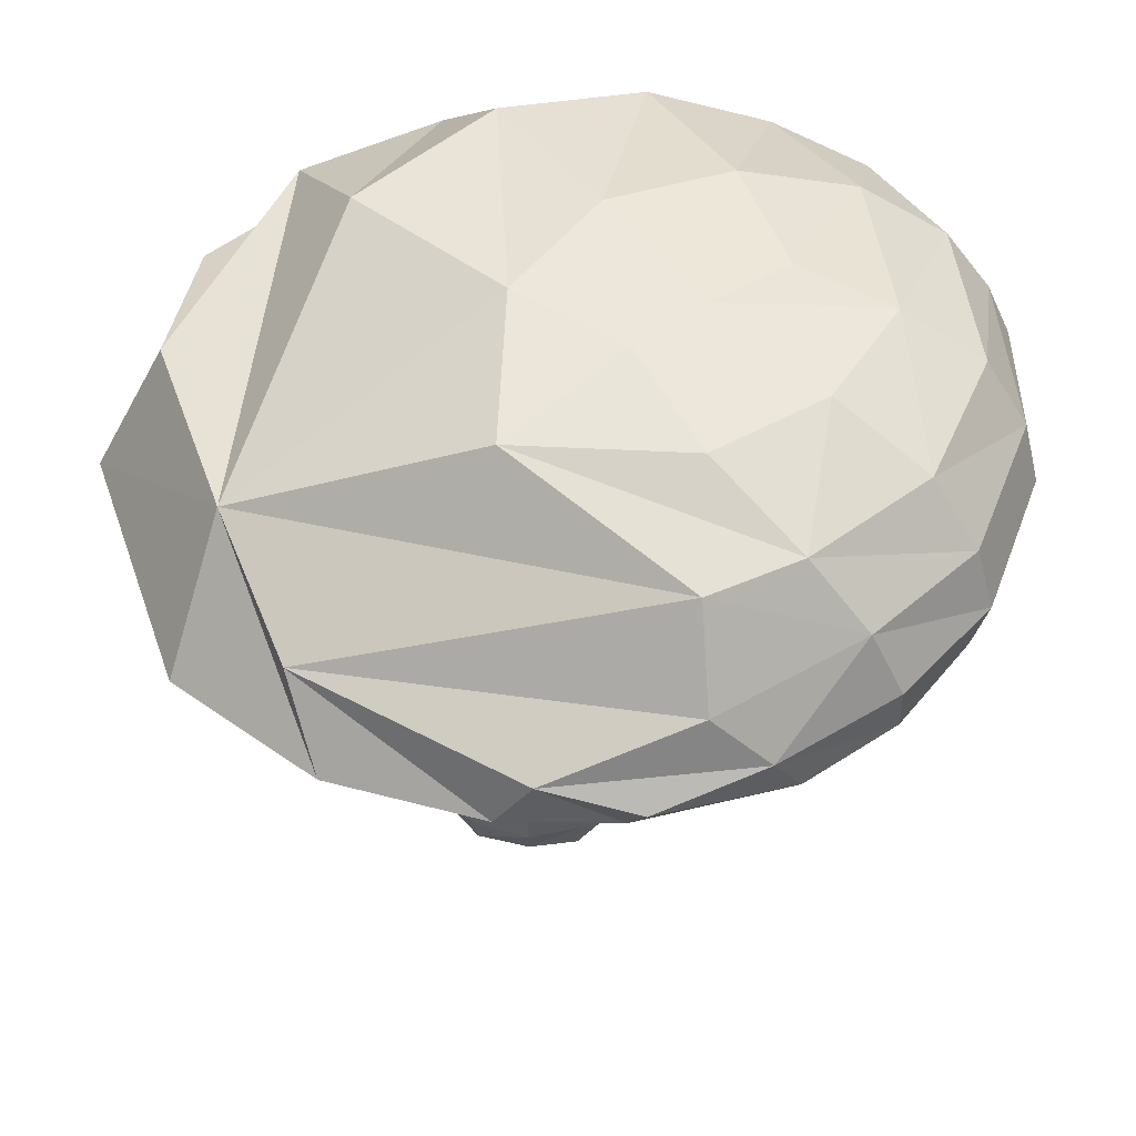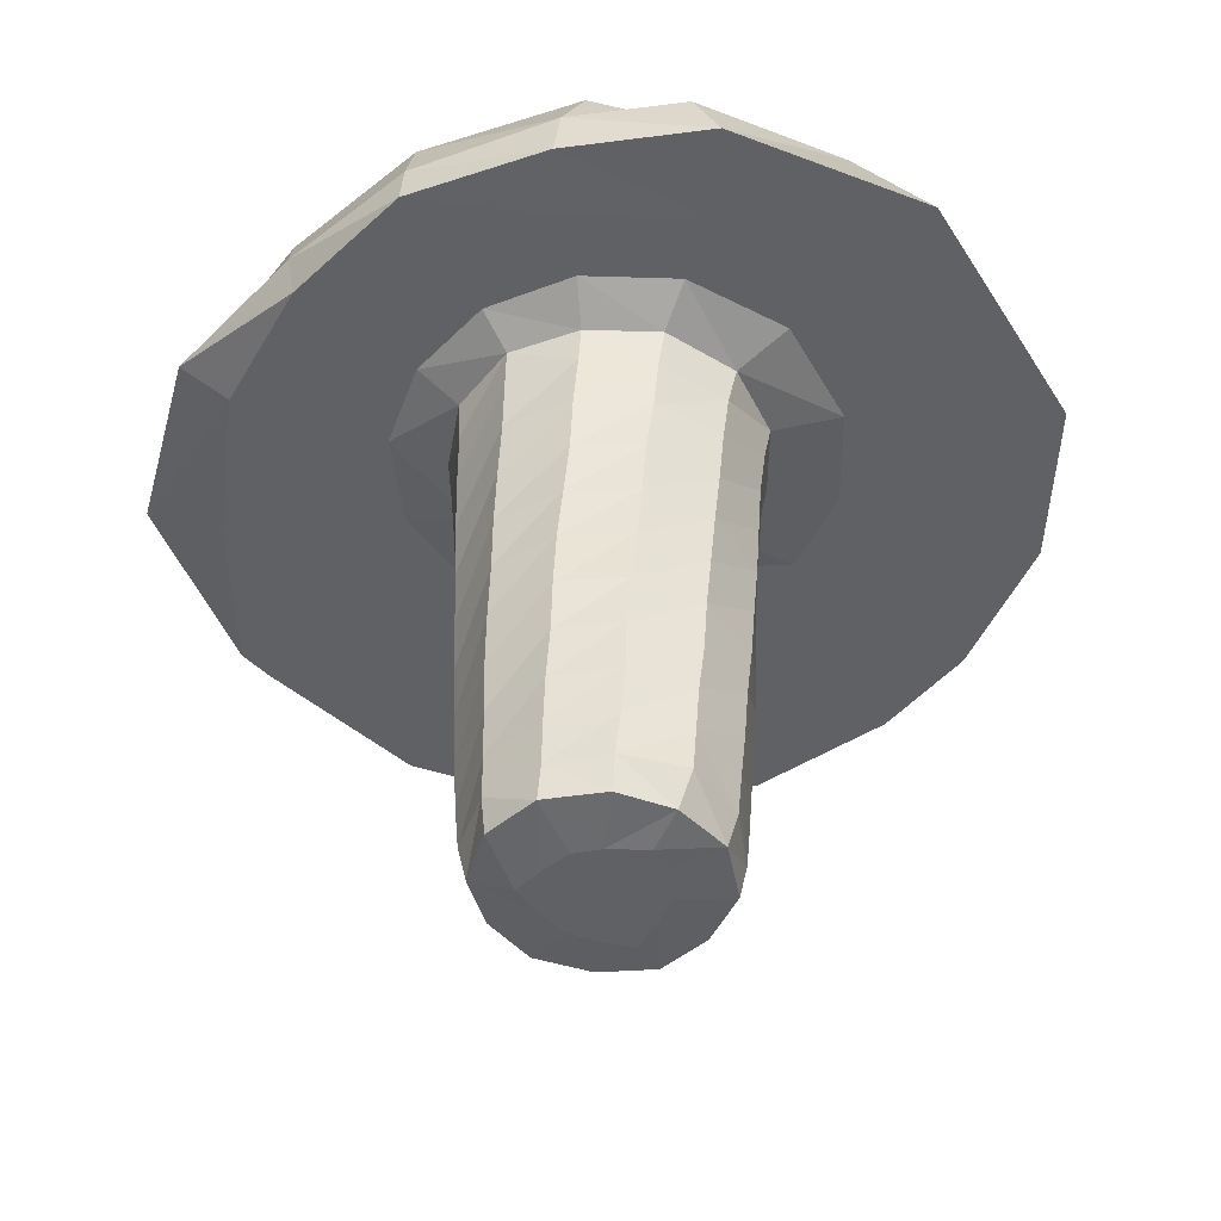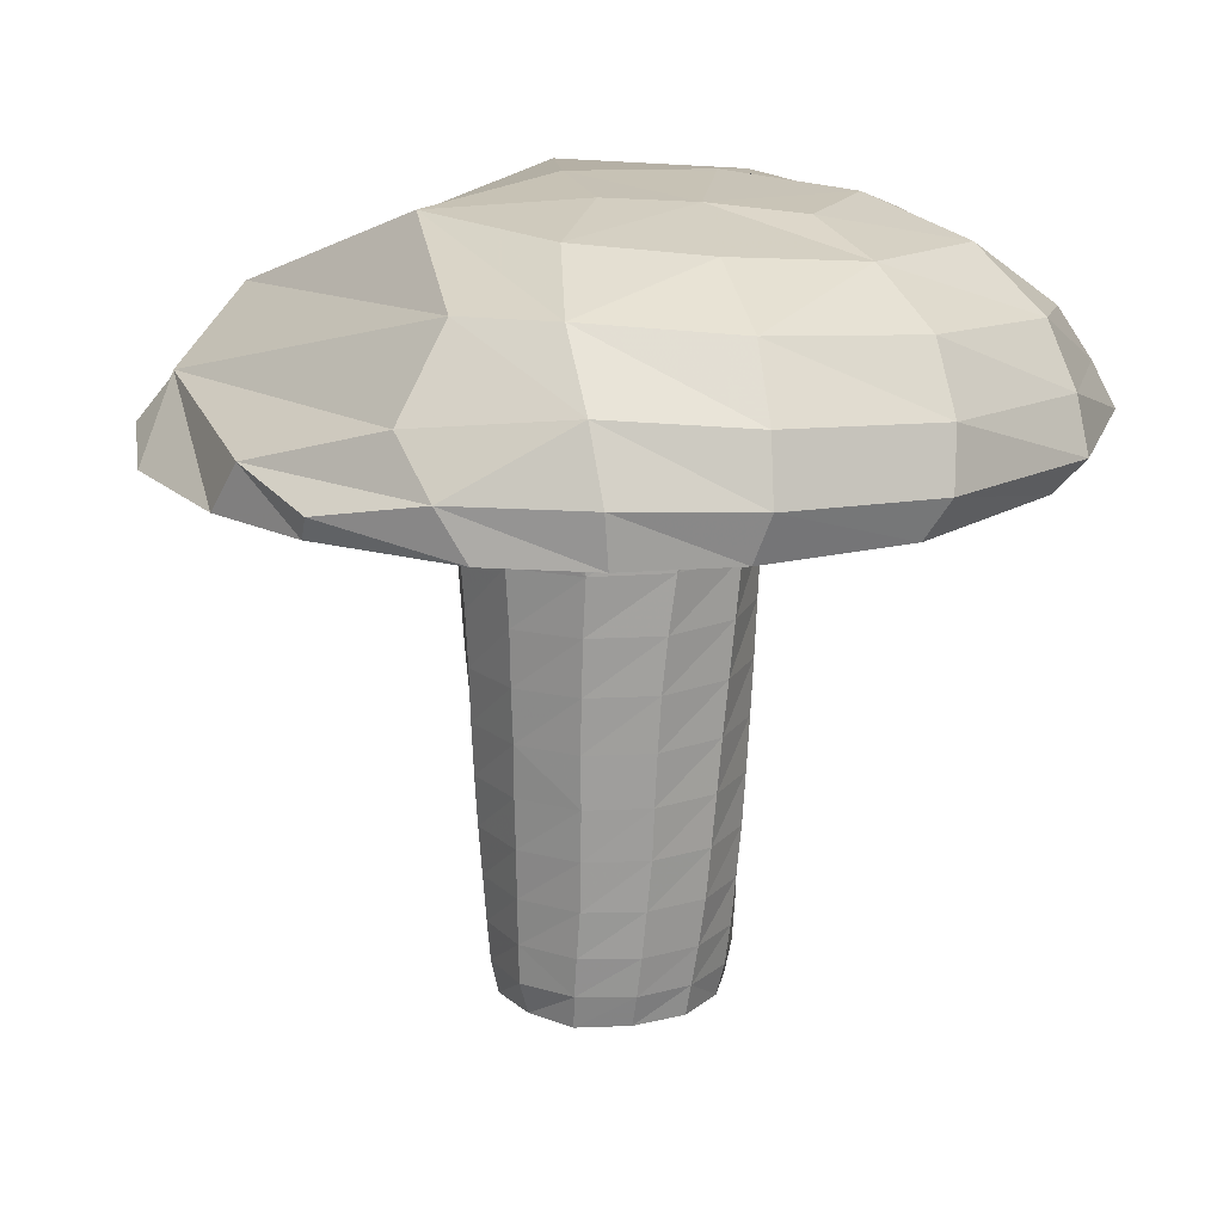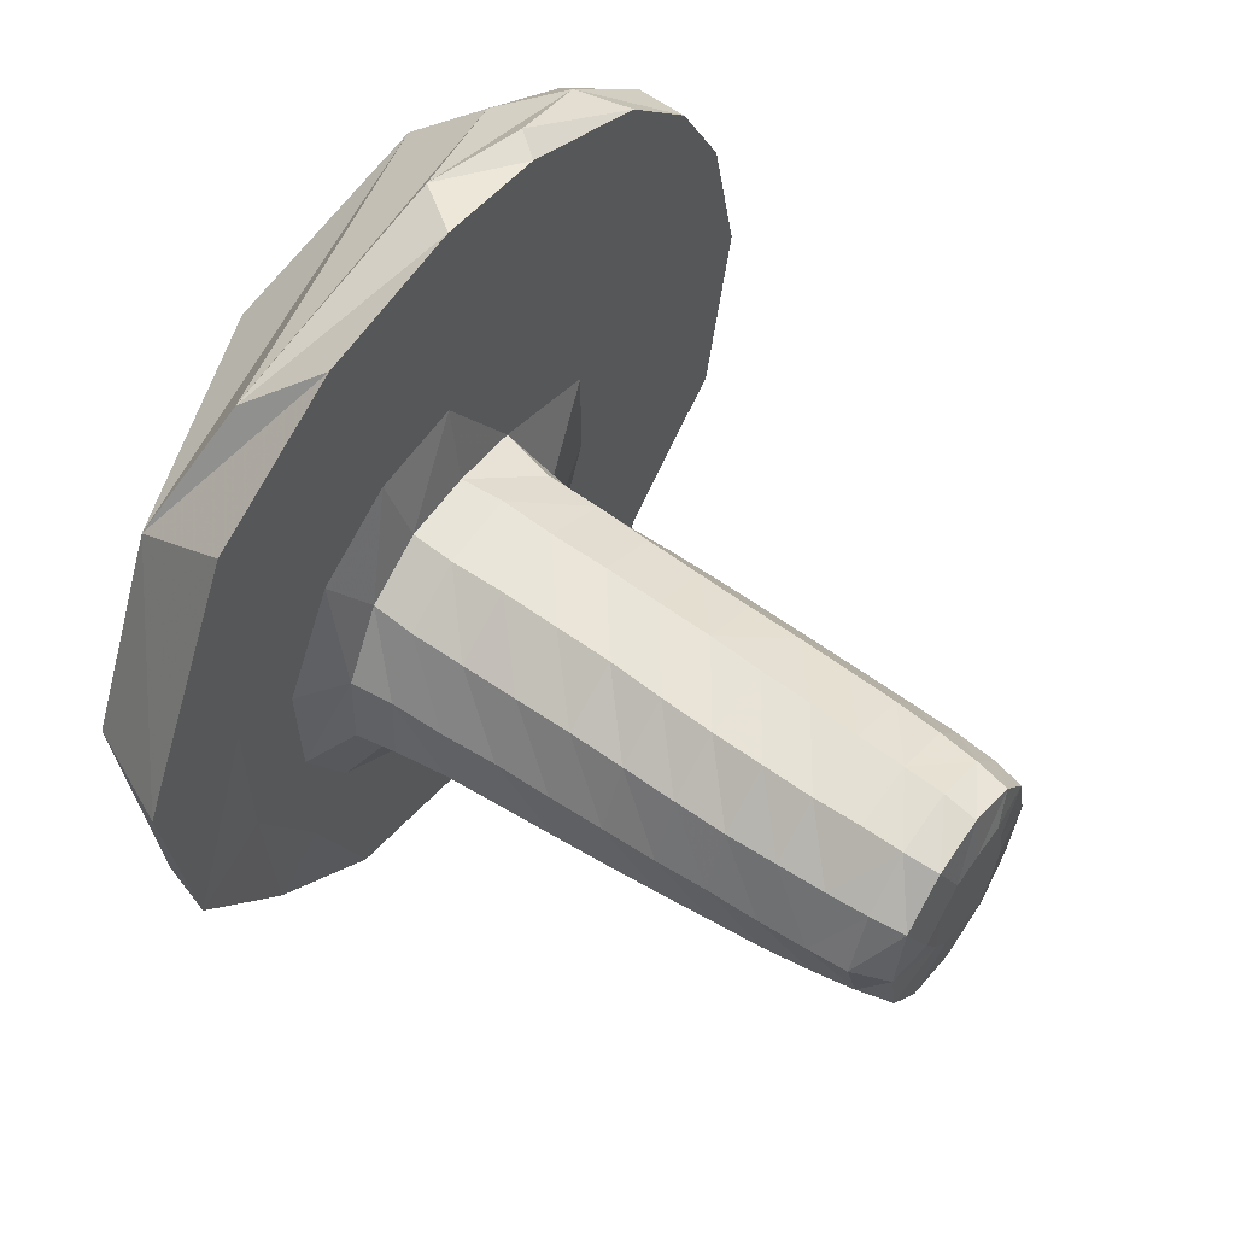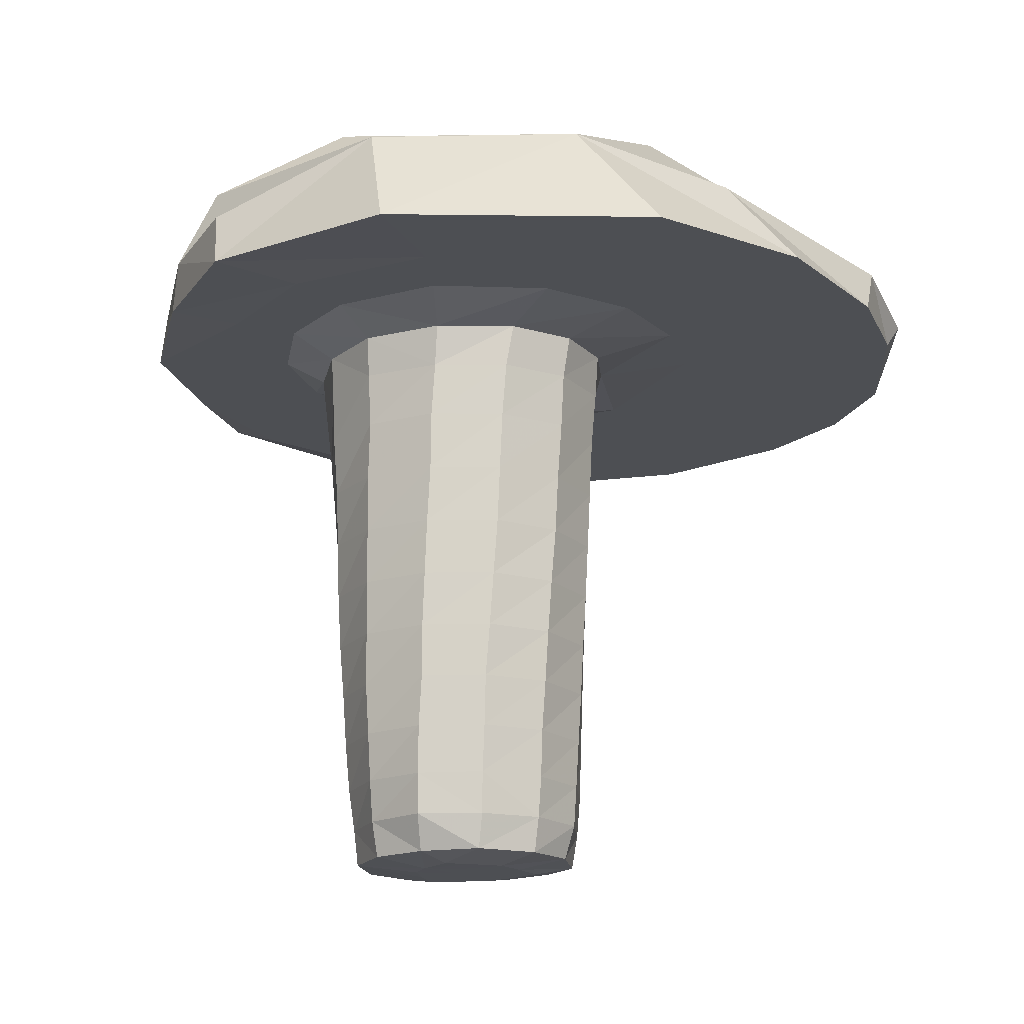
<metadata>
{"format":"obj","ext":"obj","renderer":"f3d","projection":"perspective","resolution":1024,"background":"white","views":[{"elev":51.2,"azim":8.5,"up":"+Y"},{"elev":-48.2,"azim":-121.8,"up":"+Y"},{"elev":17.7,"azim":51.9,"up":"+Y"},{"elev":56.1,"azim":-54.1,"up":"+Z"},{"elev":-17.5,"azim":-63.9,"up":"+Y"}]}
</metadata>
<code>
g mushroom1
v 0.854 1.95 0.2267
v 0.4612 1.95 -0.0477
v 0.2307 1.893 0.0744
v 0.1924 1.757 0.1036
v 0.4621 1.95 0.3139
v 0.03841 1.76 0.3933
v 0.06672 1.947 0.4351
v 0.8084 1.95 -0.2307
v 0.1677 1.752 -0.1873
v 0.1666 1.887 -0.213
v 0.3256 1.95 -0.384
v -0.01394 1.884 -0.4129
v -0.2538 1.876 -0.5095
v -0.2574 1.95 -0.6741
v -0.2772 1.95 -0.9292
v 0.05622 1.95 -0.6066
v 0.147 1.95 -0.8755
v -0.8604 1.872 -0.1002
v -0.7257 1.874 -0.3299
v -0.8519 1.95 -0.4246
v -0.5209 1.873 -0.4858
v -0.8473 1.877 0.1852
v -0.6925 1.889 0.421
v -0.2252 1.902 0.5522
v -0.4783 1.893 0.55
v -0.2045 1.95 0.8438
v -0.8316 1.95 0.6258
v -0.5312 1.95 0.8106
v 0.4423 1.95 0.6642
v 0.1007 1.95 0.7749
v -0.1773 1.95 1.229
v 0.1795 1.95 1.147
v 0.805 1.95 0.5957
v 0.7842 1.95 0.8975
v 1.392 2.08 0.1288
v 1.34 1.95 0.2004
v 1.276 2.108 0.6951
v 1.224 1.95 0.726
v 1.212 1.95 -0.448
v 0.548 1.95 -0.6531
v -0.5808 1.95 -0.6155
v -0.6811 1.95 -0.8106
v -1.023 1.95 -0.1254
v -1.267 1.95 -0.169
v -1.037 1.95 0.2678
v -1.278 1.95 0.3658
v -0.6059 1.95 1.17
v 1.02 2.43 -0.6008
v 0.1919 2.017 -1.322
v 0.2333 2.23 -1.21
v -0.2512 2.285 -1.152
v -0.3458 2.064 -1.204
v 0.1779 1.95 -1.137
v -0.3187 1.95 -1.161
v -0.7433 2.36 -0.9727
v -1.222 2.146 -0.7101
v -1.029 1.95 -0.5659
v -1.214 1.96 -0.7325
v -1.455 2.363 0.238
v -1.668 1.95 0.3988
v -1.117 2.386 0.8769
v -1.025 1.95 0.8791
v -1.229 1.95 1.241
v -0.02531 2.126 1.591
v -0.8293 2.209 1.322
v -0.15 1.95 1.61
v -0.6981 1.95 1.537
v 0.6687 2.115 1.396
v 0.5019 1.95 0.9999
v 0.7551 1.95 1.336
v -0.8053 2.119 -1.035
v -0.8149 1.95 -1.051
v -1.166 2.424 -0.587
v -1.475 2.169 -0.3855
v -1.552 1.959 -0.3315
v 0.3138 2.036 1.581
v 0.2516 1.95 1.554
v 0.9121 2.351 1.048
v 0.4645 2.286 1.381
v 1.028 2.123 1.083
v 1.03 1.95 1.07
v 1.209 2.319 0.6507
v 1.333 2.276 0.07127
v 1.27 2.058 -0.5406
v 1.181 2.234 -0.5724
v 0.7432 2.18 -1.101
v 0.8293 2.033 -1.129
v 0.7054 1.95 -0.8909
v 0.732 2.375 -0.946
v -0.8956 2.702 -0.2003
v -0.2565 2.729 0.7963
v 0.366 2.714 0.7246
v -0.03665 2.57 -0.9877
v -0.5088 2.664 -0.728
v 0.8884 2.65 -0.0176
v 0.7103 2.689 0.4171
v 0.6971 2.571 0.9614
v 0.7188 2.618 -0.5815
v -0.3187 2.777 0.1978
v 0.09069 2.768 0.3786
v -0.08439 2.768 -0.2393
v 0.4072 2.563 1.149
v 0.3038 2.759 0.1477
v 0.3181 2.727 -0.4812
v 0.3845 2.437 -1.049
v 1.181 2.49 0.01618
v 1.043 2.537 0.5624
v 0.5401 2.73 -0.08357
v -0.808 1.551 -0.1116
v -0.8337 1.733 -0.1069
v -0.7101 1.735 -0.3301
v -0.688 1.552 -0.334
v -0.5017 1.736 -0.4782
v -0.4774 1.553 -0.4672
v -0.2351 1.738 -0.4918
v -0.2095 1.557 -0.4777
v 0.1642 1.565 -0.1502
v 0.01375 1.56 -0.3598
v 0.004564 1.745 -0.3842
v -0.7721 1.155 -0.1355
v -0.6413 1.156 -0.3358
v -0.1695 1.159 -0.4433
v -0.425 1.157 -0.4557
v -0.7876 1.353 -0.1288
v -0.6662 1.354 -0.33
v -0.1882 1.357 -0.4619
v -0.4492 1.356 -0.4615
v -0.7864 1.155 0.1192
v -0.6744 1.156 0.3487
v -0.7963 1.353 0.1358
v -0.6795 1.354 0.3602
v -0.2062 1.359 0.5045
v -0.4653 1.357 0.4935
v -0.8226 1.736 0.1648
v -0.8123 1.552 0.1465
v -0.6841 1.556 0.3724
v -0.692 1.742 0.3919
v -0.4669 1.56 0.5095
v 0.179 1.568 0.1302
v 0.03744 1.568 0.3836
v -0.2044 1.756 0.5318
v -0.4757 1.748 0.5238
v -0.2087 1.564 0.5161
v -0.7174 0.5859 -0.1612
v -0.705 0.4079 -0.1559
v -0.579 0.585 -0.3342
v -0.555 0.4064 -0.3336
v -0.1059 0.4082 -0.3784
v -0.1196 0.5872 -0.3944
v -0.3595 0.5863 -0.4286
v -0.3402 0.407 -0.4138
v 0.1441 0.4089 -0.02874
v 0.1523 0.5893 -0.04341
v 0.06141 0.5888 -0.2516
v 0.06232 0.4086 -0.2286
v -0.7382 0.771 -0.1511
v -0.5978 0.7707 -0.341
v -0.135 0.7731 -0.4105
v -0.3819 0.7706 -0.4395
v 0.1566 0.7748 -0.06101
v 0.05275 0.7741 -0.275
v -0.7566 0.9608 -0.1429
v -0.6175 0.9608 -0.3421
v -0.1509 0.9632 -0.4263
v -0.406 0.9624 -0.446
v 0.1583 0.9649 -0.08074
v 0.04509 0.9643 -0.2957
v -0.7532 0.5874 0.08656
v -0.7423 0.4091 0.07025
v -0.6639 0.5872 0.2973
v -0.6539 0.4089 0.288
v -0.006813 0.59 0.374
v -0.01525 0.4101 0.3712
v -0.477 0.5882 0.4445
v -0.4748 0.4092 0.4301
v -0.2276 0.589 0.4714
v -0.235 0.4106 0.4634
v 0.1237 0.5901 0.1821
v 0.1102 0.4094 0.1926
v -0.7648 0.7711 0.09254
v -0.6694 0.7715 0.3159
v -0.4773 0.7714 0.4567
v -0.2233 0.7725 0.4796
v 0.1327 0.7749 0.1806
v 0.000938 0.774 0.3772
v -0.7756 0.9608 0.1056
v -0.6715 0.9606 0.3315
v -0.2138 0.9625 0.4873
v -0.4735 0.9608 0.4693
v 0.1422 0.9646 0.1767
v 0.004219 0.9635 0.3827
v 0.1605 1.161 -0.1032
v 0.03731 1.16 -0.3157
v -0.2116 1.158 0.4967
v -0.4651 1.156 0.4826
v 0.1529 1.161 0.1699
v 0.01352 1.16 0.3834
v 0.1637 1.361 -0.1256
v 0.02719 1.36 -0.3358
v 0.1657 1.362 0.1541
v 0.02308 1.362 0.3855
v -0.6553 0.09602 -0.1609
v -0.6272 -0.02765 -0.154
v -0.5117 0.09651 -0.3157
v -0.2183 -0.04603 -0.04792
v -0.297 -0.04604 -0.01351
v -0.4348 -0.04612 -0.0631
v -0.1105 -0.04602 -0.07665
v -0.1572 -0.04601 -0.1878
v -0.267 -0.04604 -0.1654
v -0.3691 -0.04609 -0.1331
v -0.09397 -0.0216 -0.3138
v -0.4869 -0.02594 -0.3131
v -0.0916 0.0972 -0.3451
v -0.2909 -0.02497 -0.3674
v -0.3032 0.09791 -0.3891
v 0.05185 0.09729 -0.1918
v 0.03306 -0.01622 -0.1717
v -0.7202 0.09662 0.05825
v -0.6625 -0.0267 0.04137
v -0.6062 -0.02308 0.2436
v -0.6312 0.09646 0.2683
v -0.07921 -0.04602 0.0301
v -0.2623 -0.04603 0.05177
v -0.193 -0.04603 0.04465
v -0.3633 -0.04604 0.04346
v -0.5072 -0.0472 0.05733
v -0.213 -0.04603 0.1283
v -0.2939 -0.04603 0.1048
v -0.1036 -0.04602 0.1371
v -0.1383 -0.04601 0.2408
v -0.4427 -0.04614 0.1279
v -0.2551 -0.04602 0.2304
v -0.3605 -0.04603 0.2119
v -0.06998 -0.02393 0.3572
v -0.0498 0.09742 0.3695
v -0.4633 0.09814 0.4091
v -0.2474 -0.01904 0.4123
v -0.45 -0.02447 0.3873
v -0.2464 0.09821 0.4484
v 0.112 0.09621 0.003458
v 0.09487 -0.01554 0.01332
v 0.07719 0.09712 0.2071
v 0.05015 -0.01667 0.205
v -0.6818 0.2405 -0.1581
v -0.5346 0.2402 -0.327
v -0.09407 0.2402 -0.3599
v -0.3237 0.2406 -0.3999
v 0.129 0.2397 -0.01228
v 0.0602 0.2399 -0.2097
v -0.7311 0.2401 0.06317
v -0.6433 0.2427 0.2758
v -0.03163 0.2412 0.3733
v -0.4668 0.2425 0.4211
v -0.2414 0.2422 0.4558
v 0.0962 0.2403 0.2016
f 1 36 38 33
f 36 1 8 39
f 8 1 5 2
f 1 33 29 5
f 2 3 10 11
f 3 2 5 7
f 2 11 40 8
f 3 4 9 10
f 4 3 7 6
f 9 4 139 117
f 4 6 140 139
f 5 29 30 7
f 6 7 24 141
f 140 6 141 143
f 7 30 26 24
f 39 8 40 88
f 10 9 119 12
f 119 9 117 118
f 10 12 16 11
f 40 11 16 17
f 16 12 13 14
f 12 119 115 13
f 14 13 21 41
f 21 13 115 113
f 14 15 17 16
f 15 14 41 42
f 15 54 53 17
f 54 15 42 72
f 17 53 88 40
f 18 43 20 19
f 43 18 22 45
f 18 110 134 22
f 110 18 19 111
f 19 20 41 21
f 111 19 21 113
f 20 57 42 41
f 57 20 43 44
f 22 23 27 45
f 23 22 134 137
f 23 137 142 25
f 23 25 28 27
f 24 25 142 141
f 25 24 26 28
f 26 30 32 31
f 28 26 31 47
f 27 62 46 45
f 62 27 28 47
f 30 29 69 32
f 29 33 34 69
f 31 66 67 47
f 66 31 32 77
f 77 32 69 70
f 34 33 38 81
f 69 34 81 70
f 35 36 39 84
f 36 35 37 38
f 35 83 82 37
f 83 35 84 85
f 38 37 80 81
f 37 82 78 80
f 84 39 88 87
f 72 42 57 58
f 44 43 45 46
f 44 75 58 57
f 75 44 46 60
f 60 46 62 63
f 47 67 63 62
f 48 98 95 106
f 98 48 89 105
f 48 85 86 89
f 85 48 106 83
f 49 50 86 87
f 50 49 52 51
f 49 53 54 52
f 53 49 87 88
f 50 51 93 105
f 86 50 105 89
f 51 52 71 55
f 51 55 94 93
f 52 54 72 71
f 55 71 56 73
f 55 73 90 94
f 56 58 75 74
f 58 56 71 72
f 56 74 59 73
f 73 59 61 90
f 59 74 75 60
f 61 63 67 65
f 64 66 77 76
f 66 64 65 67
f 64 76 68 79
f 102 91 61 65
f 68 70 81 80
f 70 68 76 77
f 68 80 78 79
f 78 97 102 79
f 97 78 82 107
f 107 82 83 106
f 85 84 87 86
f 94 90 99 101
f 99 90 61 91
f 91 102 97 92
f 91 92 100 99
f 92 96 103 100
f 96 92 97 107
f 93 94 101 104
f 105 93 104 98
f 95 108 103 96
f 108 95 98 104
f 95 96 107 106
f 99 100 103 101
f 104 101 103 108
f 109 112 125 124
f 112 109 110 111
f 109 135 134 110
f 135 109 124 130
f 111 113 114 112
f 112 114 127 125
f 113 115 116 114
f 114 116 126 127
f 115 119 118 116
f 116 118 199 126
f 117 139 200 198
f 118 117 198 199
f 120 128 130 124
f 128 120 162 186
f 120 121 163 162
f 121 120 124 125
f 121 123 165 163
f 123 121 125 127
f 122 193 167 164
f 193 122 126 199
f 122 123 127 126
f 123 122 164 165
f 128 129 131 130
f 129 128 186 187
f 129 195 133 131
f 195 129 187 189
f 130 131 136 135
f 131 133 138 136
f 132 201 140 143
f 201 132 194 197
f 132 133 195 194
f 133 132 143 138
f 137 134 135 136
f 136 138 142 137
f 138 143 141 142
f 139 140 201 200
f 144 146 147 145
f 146 144 156 157
f 144 168 180 156
f 168 144 145 169
f 169 145 245 251
f 145 147 246 245
f 146 150 151 147
f 150 146 157 159
f 147 151 248 246
f 148 155 250 247
f 155 148 149 154
f 148 151 150 149
f 151 148 247 248
f 149 150 159 158
f 154 149 158 161
f 152 155 154 153
f 155 152 249 250
f 152 179 256 249
f 179 152 153 178
f 153 154 161 160
f 178 153 160 184
f 157 156 162 163
f 156 180 186 162
f 159 157 163 165
f 161 158 164 167
f 158 159 165 164
f 160 161 167 166
f 184 160 166 190
f 190 166 192 196
f 166 167 193 192
f 168 170 181 180
f 170 168 169 171
f 171 169 251 252
f 170 174 182 181
f 174 170 171 175
f 175 171 252 254
f 172 178 184 185
f 178 172 173 179
f 172 176 177 173
f 176 172 185 183
f 179 173 253 256
f 173 177 255 253
f 174 176 183 182
f 176 174 175 177
f 177 175 254 255
f 180 181 187 186
f 181 182 189 187
f 182 183 188 189
f 188 183 185 191
f 185 184 190 191
f 189 188 194 195
f 188 191 197 194
f 191 190 196 197
f 192 193 199 198
f 196 192 198 200
f 197 196 200 201
f 202 203 220 219
f 203 202 204 213
f 202 219 251 245
f 204 202 245 246
f 220 203 207 227
f 207 203 213 211
f 213 204 216 215
f 204 246 248 216
f 205 206 211 210
f 206 205 225 224
f 225 205 208 223
f 205 210 209 208
f 206 226 207 211
f 226 206 224 229
f 207 226 232 227
f 208 209 212 218
f 223 208 218 242
f 209 210 215 212
f 210 211 213 215
f 218 212 214 217
f 212 215 216 214
f 217 214 247 250
f 214 216 248 247
f 218 217 241 242
f 241 217 250 249
f 251 219 222 252
f 219 220 221 222
f 221 220 227 232
f 221 232 234 239
f 221 239 237 222
f 252 222 237 254
f 225 223 230 228
f 230 223 242 244
f 224 225 228 229
f 226 229 234 232
f 229 228 233 234
f 233 228 230 231
f 231 230 244 235
f 233 231 235 238
f 234 233 238 239
f 235 244 243 236
f 238 235 236 240
f 236 243 256 253
f 236 253 255 240
f 237 240 255 254
f 240 237 239 238
f 241 243 244 242
f 243 241 249 256
f 60 63 61 59
f 65 64 79 102

</code>
